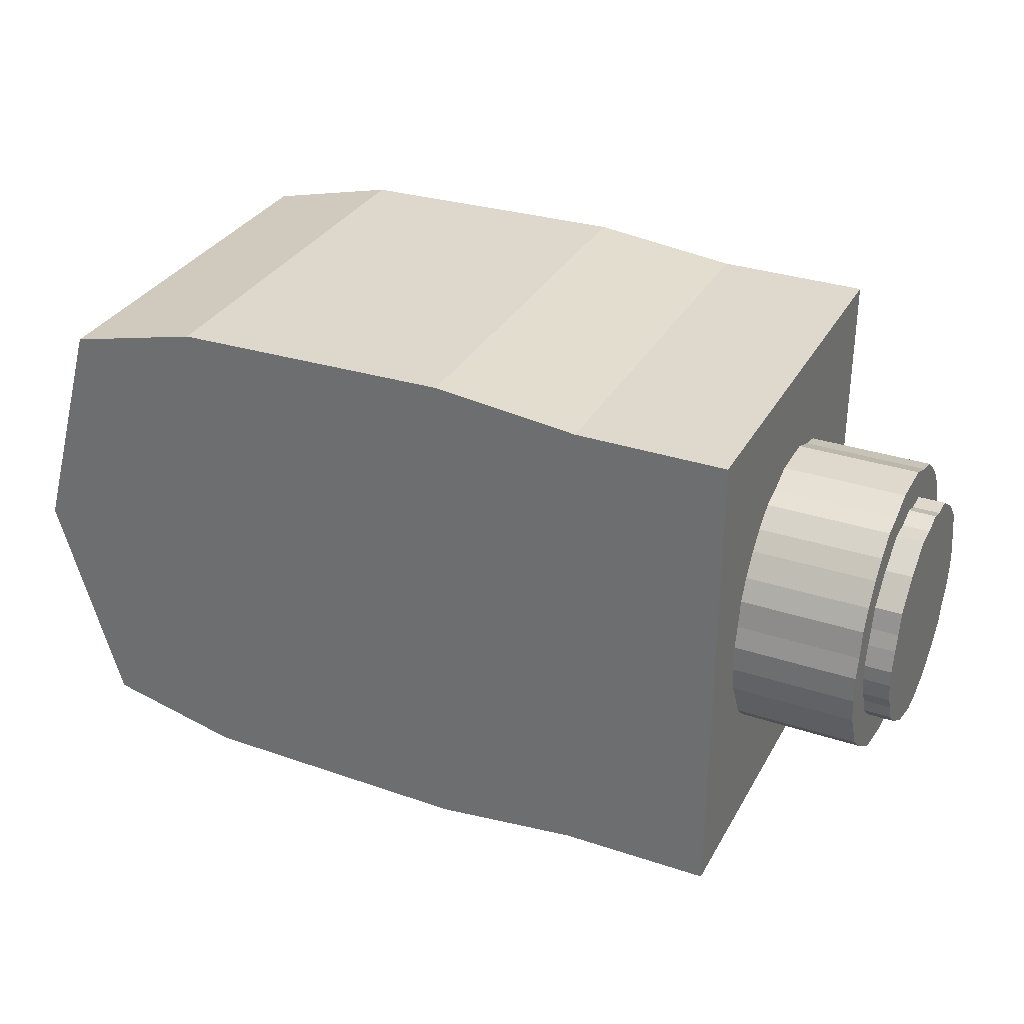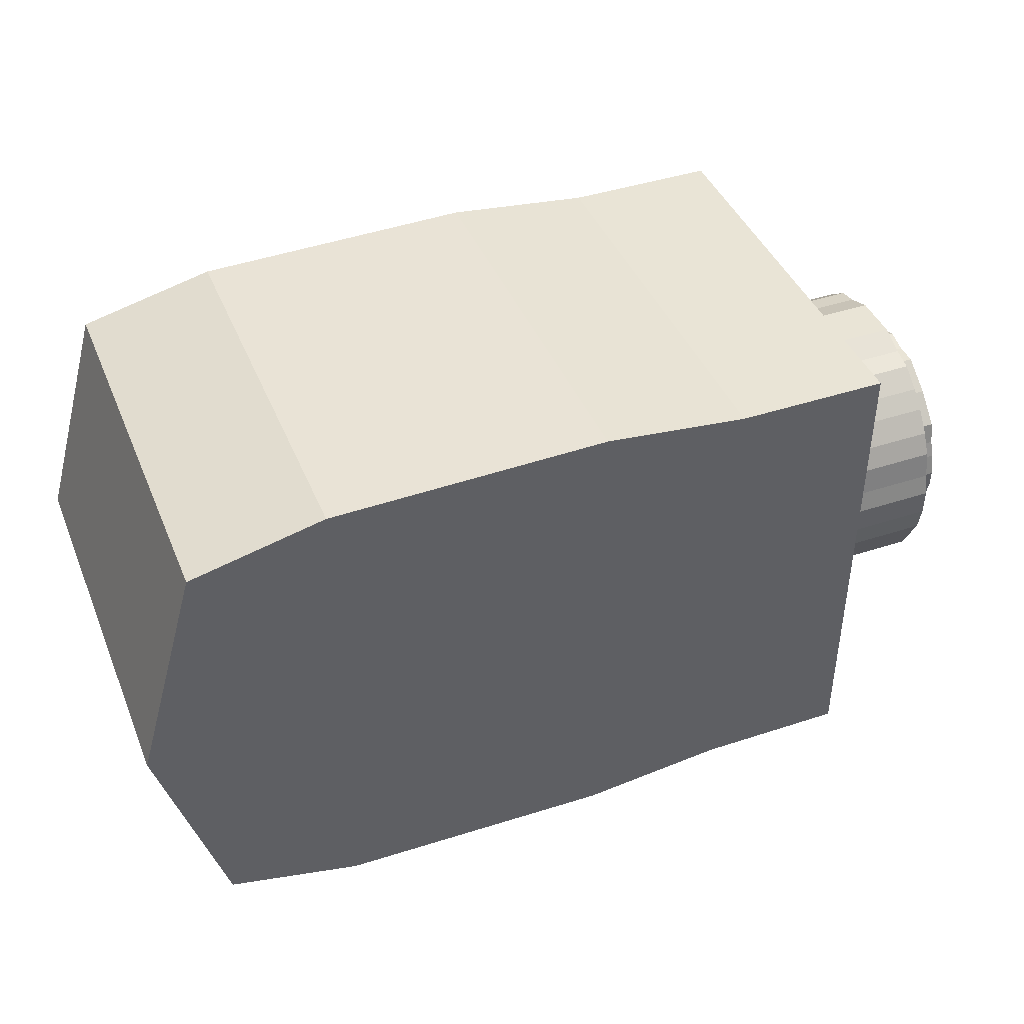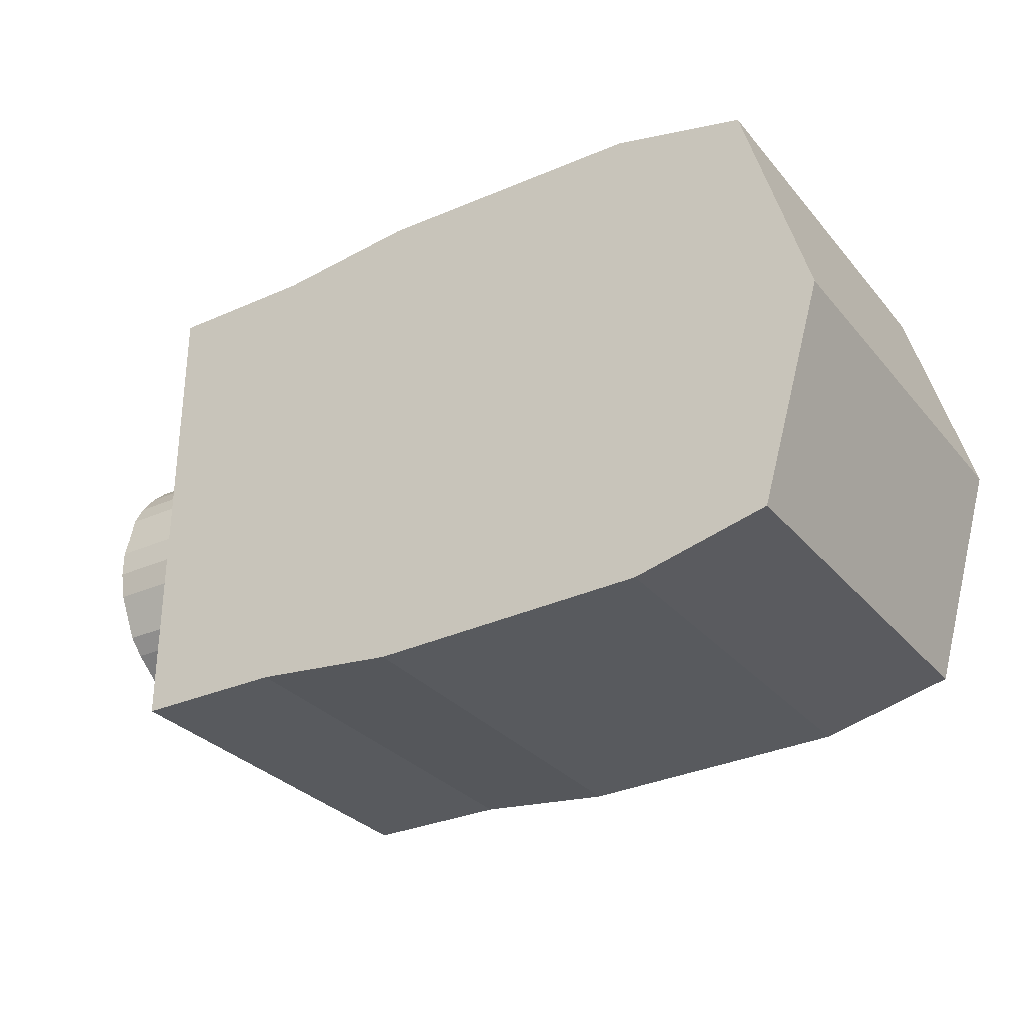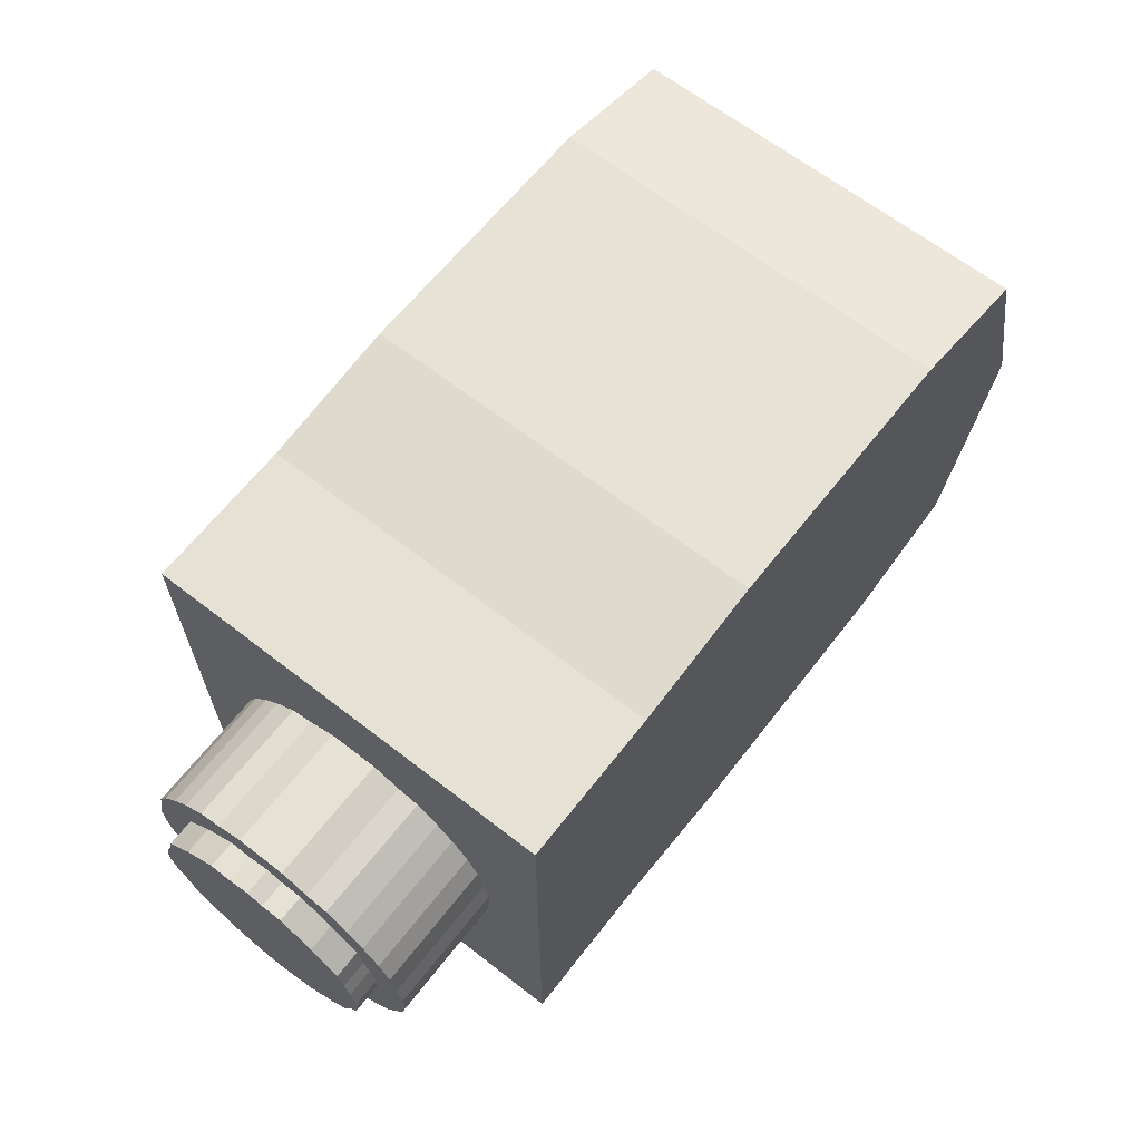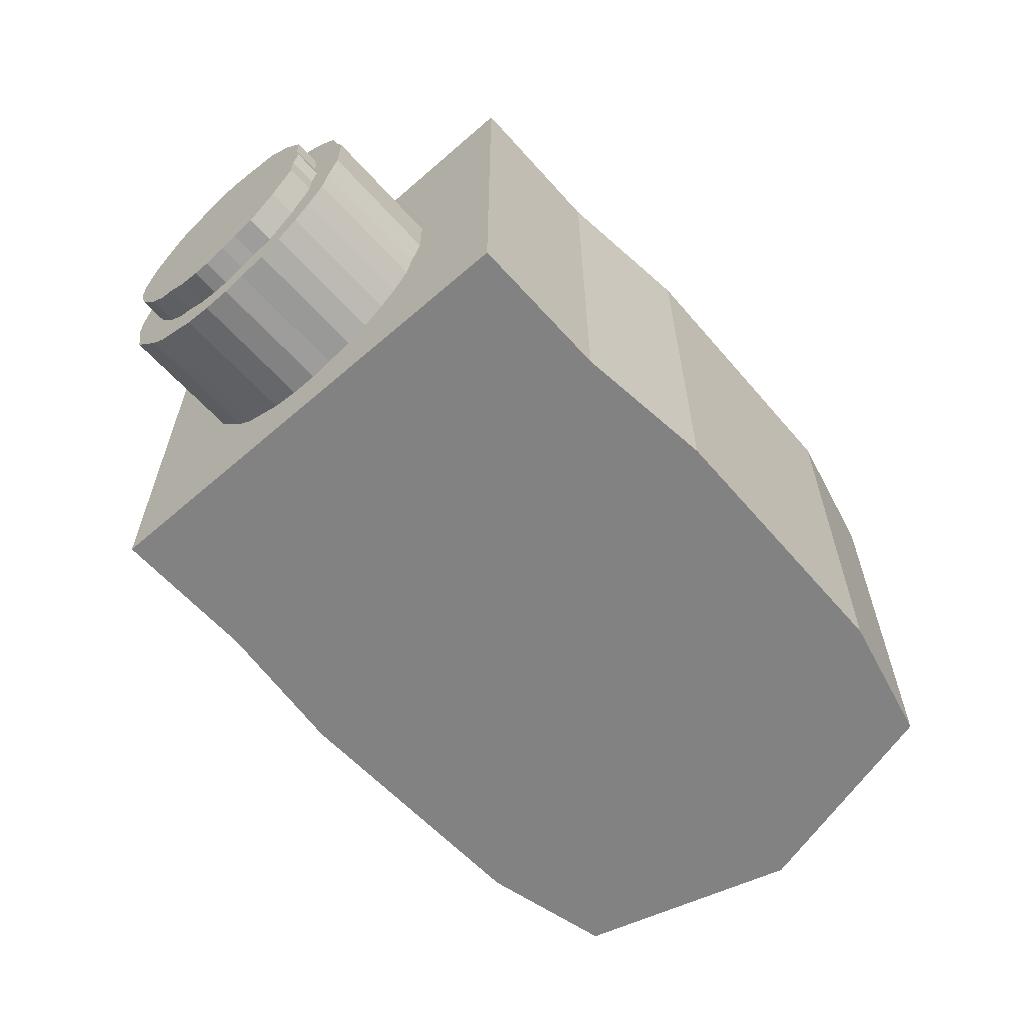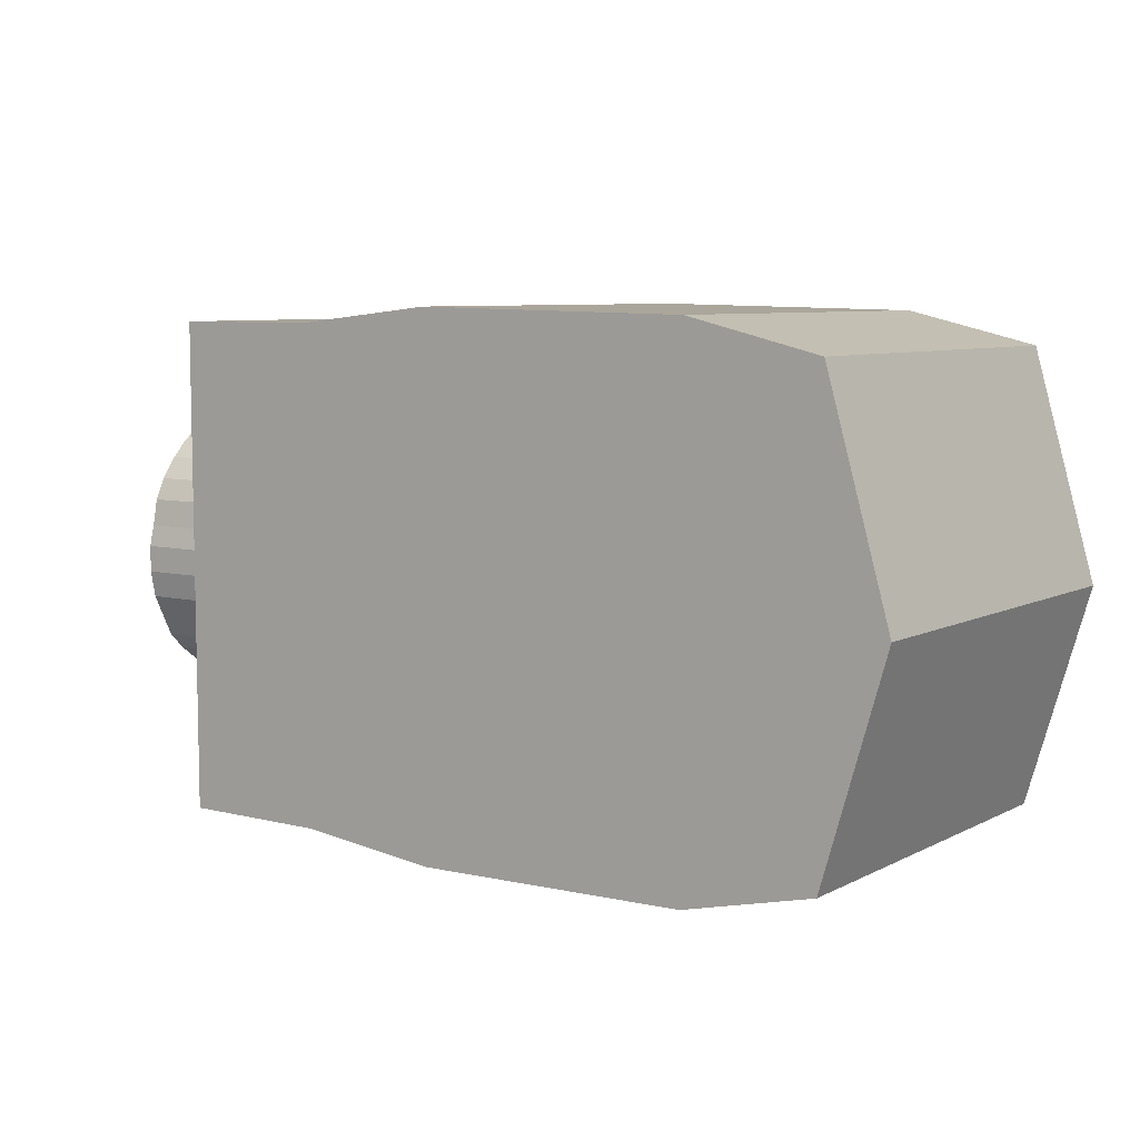
<metadata>
{"format":"obj","ext":"obj","renderer":"f3d","projection":"perspective","resolution":1024,"background":"white","views":[{"elev":32.0,"azim":25.0,"up":"+Y"},{"elev":42.4,"azim":-21.5,"up":"+Y"},{"elev":-30.6,"azim":-147.5,"up":"+Y"},{"elev":64.8,"azim":128.0,"up":"+Y"},{"elev":-60.9,"azim":131.5,"up":"+Z"},{"elev":7.3,"azim":-144.6,"up":"+Y"}]}
</metadata>
<code>
g
v 51.5 -45.5 -38.5
v 79.5 -45.5 -38.5
v 51.5 -45.5 38.5
v 79.5 -45.5 38.5
v 79.5 45.5 38.5
v 51.5 45.5 38.5
v 24.5 -48.5 38.5
v 24.5 48.5 38.5
v -27.5 -47.5 38.5
v -27.5 47.5 38.5
v -52.5 41.5 38.5
v -64.5 -0.5 38.5
v -52.5 -41.5 38.5
v 51.5 45.5 -38.5
v 79.5 45.5 -38.5
v -64.5 -0.5 -38.5
v -52.5 41.5 -38.5
v -27.5 47.5 -38.5
v -52.5 -41.5 -38.5
v -27.5 -47.5 -38.5
v 24.5 -48.5 -38.5
v 24.5 48.5 -38.5
v 79.5 24.5 13.5
v 79.5 25.5 9.5
v 79.5 27.5 4.5
v 79.5 27.5 -0.5
v 79.5 27.5 -4.5
v 79.5 25.5 -9.5
v 79.5 24.5 -13.5
v 79.5 21.5 -17.5
v 79.5 -8.5 26.5
v 79.5 -12.5 24.5
v 79.5 -16.5 22.5
v 79.5 -16.5 -22.5
v 79.5 -12.5 -24.5
v 79.5 -8.5 -26.5
v 79.5 10.5 25.5
v 79.5 14.5 23.5
v 79.5 18.5 -20.5
v 79.5 14.5 -23.5
v 79.5 10.5 -25.5
v 79.5 -19.5 -19.5
v 79.5 -22.5 -15.5
v 79.5 -25.5 -11.5
v 79.5 -26.5 6.5
v 79.5 -25.5 11.5
v 79.5 18.5 20.5
v 79.5 21.5 17.5
v 79.5 5.5 -26.5
v 79.5 1.5 -27.5
v 79.5 -3.5 -27.5
v 79.5 -26.5 -6.5
v 79.5 -27.5 -2.5
v 79.5 -27.5 2.5
v 79.5 -22.5 15.5
v 79.5 -19.5 19.5
v 79.5 -3.5 27.5
v 79.5 1.5 27.5
v 79.5 5.5 26.5
v 102.5 -6.5 -20.5
v 102.5 -8.5 -26.5
v 102.5 -2.5 -21.5
v 102.5 -3.5 -27.5
v 102.5 0.5 -21.5
v 102.5 1.5 -27.5
v 102.5 4.5 -20.5
v 102.5 5.5 -26.5
v 102.5 7.5 -19.5
v 102.5 10.5 -25.5
v 102.5 11.5 -18.5
v 102.5 14.5 -23.5
v 102.5 14.5 -15.5
v 102.5 18.5 -20.5
v 102.5 16.5 -13.5
v 102.5 21.5 -17.5
v 102.5 18.5 -10.5
v 102.5 24.5 -13.5
v 102.5 20.5 -7.5
v 102.5 25.5 -9.5
v 102.5 20.5 -3.5
v 102.5 27.5 -4.5
v 102.5 21.5 -0.5
v 102.5 27.5 -0.5
v 102.5 20.5 3.5
v 102.5 27.5 4.5
v 102.5 20.5 7.5
v 102.5 25.5 9.5
v 102.5 18.5 10.5
v 102.5 24.5 13.5
v 102.5 16.5 13.5
v 102.5 21.5 17.5
v 102.5 14.5 15.5
v 102.5 18.5 20.5
v 102.5 11.5 18.5
v 102.5 14.5 23.5
v 102.5 7.5 19.5
v 102.5 10.5 25.5
v 102.5 4.5 20.5
v 102.5 5.5 26.5
v 102.5 0.5 21.5
v 102.5 1.5 27.5
v 102.5 -2.5 21.5
v 102.5 -3.5 27.5
v 102.5 -6.5 20.5
v 102.5 -8.5 26.5
v 102.5 -9.5 18.5
v 102.5 -12.5 24.5
v 102.5 -12.5 17.5
v 102.5 -16.5 22.5
v 102.5 -15.5 14.5
v 102.5 -19.5 19.5
v 102.5 -17.5 11.5
v 102.5 -22.5 15.5
v 102.5 -19.5 8.5
v 102.5 -25.5 11.5
v 102.5 -20.5 5.5
v 102.5 -26.5 6.5
v 102.5 -21.5 1.5
v 102.5 -27.5 2.5
v 102.5 -21.5 -1.5
v 102.5 -27.5 -2.5
v 102.5 -20.5 -5.5
v 102.5 -26.5 -6.5
v 102.5 -19.5 -8.5
v 102.5 -25.5 -11.5
v 102.5 -17.5 -11.5
v 102.5 -22.5 -15.5
v 102.5 -15.5 -14.5
v 102.5 -19.5 -19.5
v 102.5 -12.5 -17.5
v 102.5 -16.5 -22.5
v 102.5 -9.5 -18.5
v 102.5 -12.5 -24.5
v 107.5 21.5 -0.5
v 107.5 20.5 3.5
v 107.5 -0.5 -0.5
v 107.5 18.5 -10.5
v 107.5 20.5 -7.5
v 107.5 20.5 -3.5
v 107.5 11.5 -18.5
v 107.5 14.5 -15.5
v 107.5 16.5 -13.5
v 107.5 0.5 -21.5
v 107.5 4.5 -20.5
v 107.5 7.5 -19.5
v 107.5 -9.5 -18.5
v 107.5 -6.5 -20.5
v 107.5 -2.5 -21.5
v 107.5 -17.5 -11.5
v 107.5 -15.5 -14.5
v 107.5 -12.5 -17.5
v 107.5 -21.5 -1.5
v 107.5 -20.5 -5.5
v 107.5 -19.5 -8.5
v 107.5 -19.5 8.5
v 107.5 -20.5 5.5
v 107.5 -21.5 1.5
v 107.5 -12.5 17.5
v 107.5 -15.5 14.5
v 107.5 -17.5 11.5
v 107.5 -2.5 21.5
v 107.5 -6.5 20.5
v 107.5 -9.5 18.5
v 107.5 7.5 19.5
v 107.5 4.5 20.5
v 107.5 0.5 21.5
v 107.5 16.5 13.5
v 107.5 14.5 15.5
v 107.5 11.5 18.5
v 107.5 20.5 7.5
v 107.5 18.5 10.5
f 1 2 3
f 3 2 4
f 4 5 3
f 3 5 6
f 3 6 7
f 7 6 8
f 7 8 9
f 9 8 10
f 10 11 9
f 9 11 12
f 9 12 13
f 14 6 15
f 15 6 5
f 16 17 18
f 19 16 20
f 20 16 18
f 20 18 21
f 21 18 22
f 21 22 1
f 1 22 14
f 1 14 2
f 2 14 15
f 23 24 5
f 24 25 5
f 5 25 26
f 5 26 15
f 15 26 27
f 27 28 15
f 15 28 29
f 15 29 30
f 31 4 32
f 32 4 33
f 34 2 35
f 35 2 36
f 5 37 38
f 30 39 15
f 15 39 40
f 15 40 41
f 34 42 2
f 2 42 43
f 2 43 44
f 4 45 46
f 38 47 5
f 5 47 48
f 5 48 23
f 41 49 15
f 15 49 50
f 15 50 2
f 2 50 51
f 2 51 36
f 44 52 2
f 2 52 53
f 2 53 4
f 4 53 54
f 4 54 45
f 46 55 4
f 4 55 56
f 4 56 33
f 31 57 4
f 4 57 58
f 4 58 5
f 5 58 59
f 5 59 37
f 60 61 62
f 62 61 63
f 62 63 64
f 64 63 65
f 64 65 66
f 66 65 67
f 66 67 68
f 68 67 69
f 68 69 70
f 70 69 71
f 70 71 72
f 72 71 73
f 72 73 74
f 74 73 75
f 74 75 76
f 76 75 77
f 76 77 78
f 78 77 79
f 78 79 80
f 80 79 81
f 80 81 82
f 82 81 83
f 82 83 84
f 84 83 85
f 84 85 86
f 86 85 87
f 86 87 88
f 88 87 89
f 88 89 90
f 90 89 91
f 90 91 92
f 92 91 93
f 92 93 94
f 94 93 95
f 94 95 96
f 96 95 97
f 96 97 98
f 98 97 99
f 98 99 100
f 100 99 101
f 100 101 102
f 102 101 103
f 102 103 104
f 104 103 105
f 104 105 106
f 106 105 107
f 106 107 108
f 108 107 109
f 108 109 110
f 110 109 111
f 110 111 112
f 112 111 113
f 112 113 114
f 114 113 115
f 114 115 116
f 116 115 117
f 116 117 118
f 118 117 119
f 118 119 120
f 120 119 121
f 120 121 122
f 122 121 123
f 122 123 124
f 124 123 125
f 124 125 126
f 126 125 127
f 126 127 128
f 128 127 129
f 128 129 130
f 130 129 131
f 130 131 132
f 132 131 133
f 132 133 60
f 60 133 61
f 83 25 85
f 85 25 24
f 85 24 87
f 87 24 23
f 87 23 89
f 89 23 48
f 89 48 91
f 91 48 47
f 91 47 93
f 93 47 38
f 93 38 95
f 95 38 37
f 95 37 97
f 97 37 59
f 97 59 99
f 99 59 58
f 99 58 101
f 101 58 57
f 101 57 103
f 103 57 31
f 103 31 105
f 105 31 32
f 105 32 107
f 107 32 33
f 107 33 109
f 109 33 56
f 109 56 111
f 111 56 55
f 111 55 113
f 113 55 46
f 113 46 115
f 115 46 45
f 115 45 117
f 117 45 54
f 117 54 119
f 119 54 53
f 119 53 121
f 121 53 52
f 121 52 123
f 123 52 44
f 123 44 125
f 125 44 43
f 125 43 127
f 127 43 42
f 127 42 129
f 129 42 34
f 129 34 131
f 131 34 35
f 131 35 133
f 133 35 36
f 133 36 61
f 61 36 51
f 61 51 63
f 63 51 50
f 63 50 65
f 65 50 49
f 65 49 67
f 67 49 41
f 67 41 69
f 69 41 40
f 69 40 71
f 71 40 39
f 71 39 73
f 73 39 30
f 73 30 75
f 75 30 29
f 75 29 77
f 77 29 28
f 77 28 79
f 79 28 27
f 79 27 81
f 81 27 26
f 81 26 83
f 83 26 25
f 134 135 136
f 137 138 136
f 136 138 139
f 136 139 134
f 140 141 136
f 136 141 142
f 136 142 137
f 143 144 136
f 136 144 145
f 136 145 140
f 146 147 136
f 136 147 148
f 136 148 143
f 149 150 136
f 136 150 151
f 136 151 146
f 152 153 136
f 136 153 154
f 136 154 149
f 155 156 136
f 136 156 157
f 136 157 152
f 158 159 136
f 136 159 160
f 136 160 155
f 161 162 136
f 136 162 163
f 136 163 158
f 164 165 136
f 136 165 166
f 136 166 161
f 167 168 136
f 136 168 169
f 136 169 164
f 135 170 136
f 136 170 171
f 136 171 167
f 134 84 135
f 135 84 86
f 135 86 170
f 170 86 88
f 170 88 171
f 171 88 90
f 171 90 167
f 167 90 92
f 167 92 168
f 168 92 94
f 168 94 169
f 169 94 96
f 169 96 164
f 164 96 98
f 164 98 165
f 165 98 100
f 165 100 166
f 166 100 102
f 166 102 161
f 161 102 104
f 161 104 162
f 162 104 106
f 162 106 163
f 163 106 108
f 163 108 158
f 158 108 110
f 158 110 159
f 159 110 112
f 159 112 160
f 160 112 114
f 160 114 155
f 155 114 116
f 155 116 156
f 156 116 118
f 156 118 157
f 157 118 120
f 157 120 152
f 152 120 122
f 152 122 153
f 153 122 124
f 153 124 154
f 154 124 126
f 154 126 149
f 149 126 128
f 149 128 150
f 150 128 130
f 150 130 151
f 151 130 132
f 151 132 146
f 146 132 60
f 146 60 147
f 147 60 62
f 147 62 148
f 148 62 64
f 148 64 143
f 143 64 66
f 143 66 144
f 144 66 68
f 144 68 145
f 145 68 70
f 145 70 140
f 140 70 72
f 140 72 141
f 141 72 74
f 141 74 142
f 142 74 76
f 142 76 137
f 137 76 78
f 137 78 138
f 138 78 80
f 138 80 139
f 139 80 82
f 139 82 134
f 134 82 84
f 22 8 14
f 14 8 6
f 17 11 18
f 18 11 10
f 19 20 13
f 13 20 9
f 1 3 21
f 21 3 7
f 10 8 18
f 18 8 22
f 7 9 21
f 21 9 20
f 12 11 16
f 16 11 17
f 13 12 19
f 19 12 16

</code>
